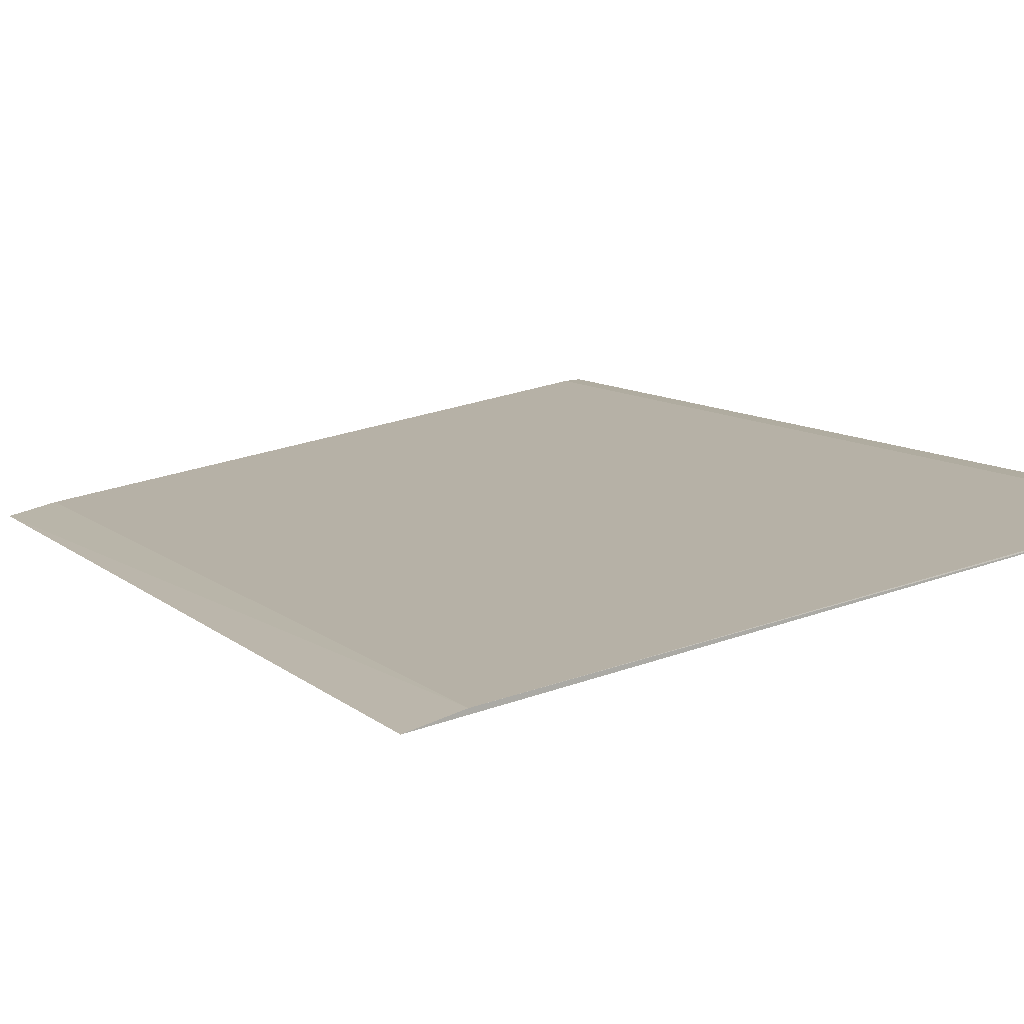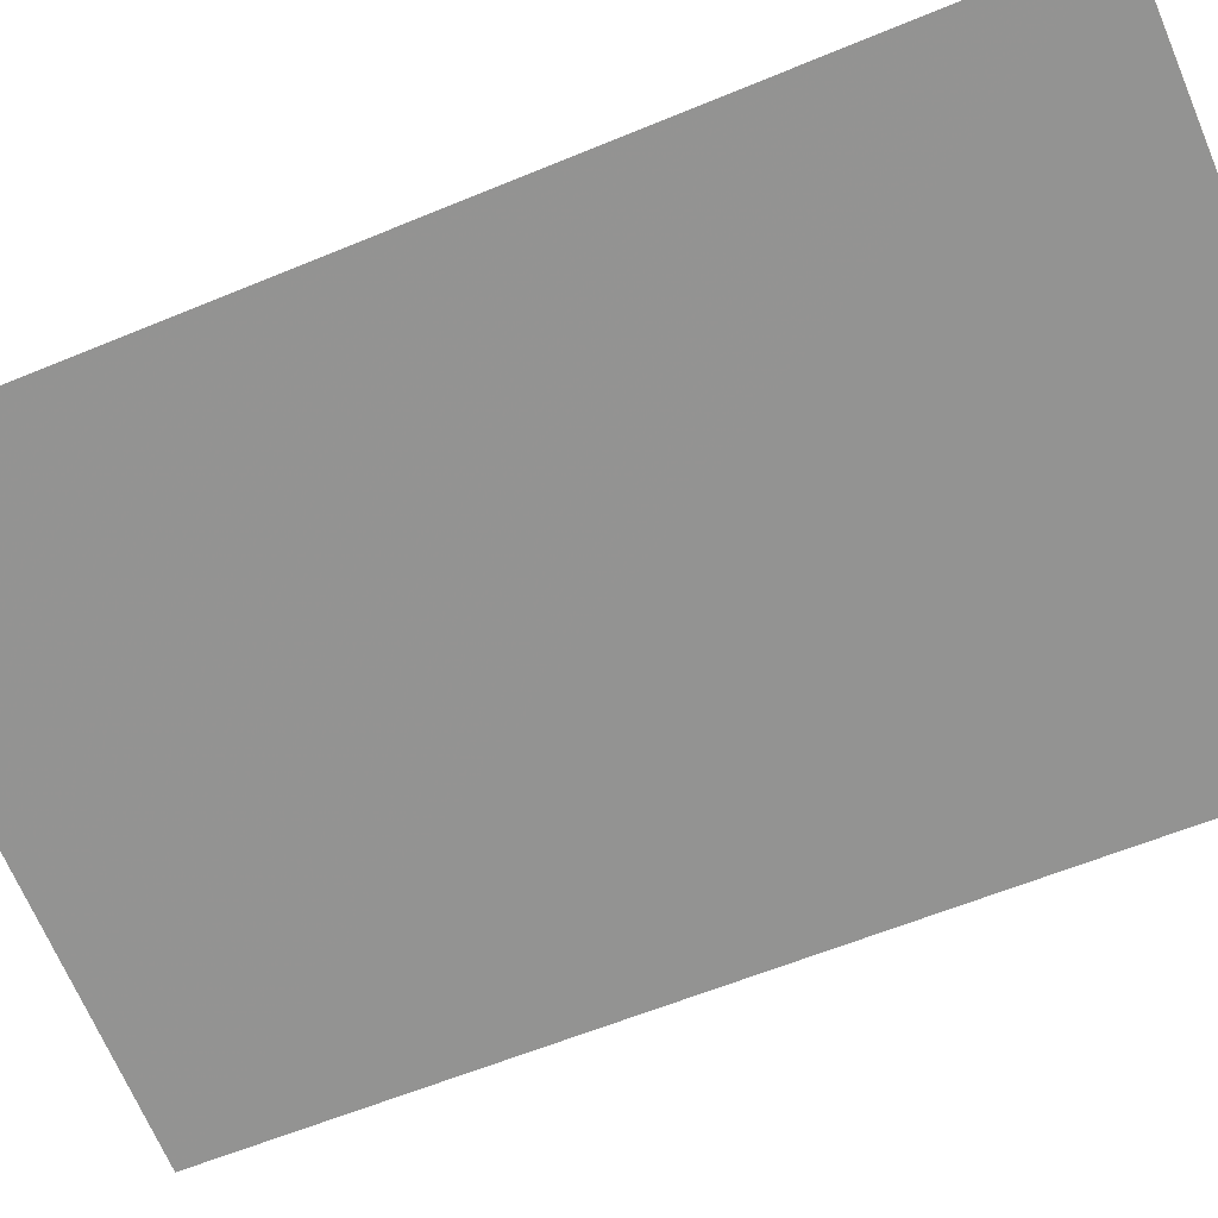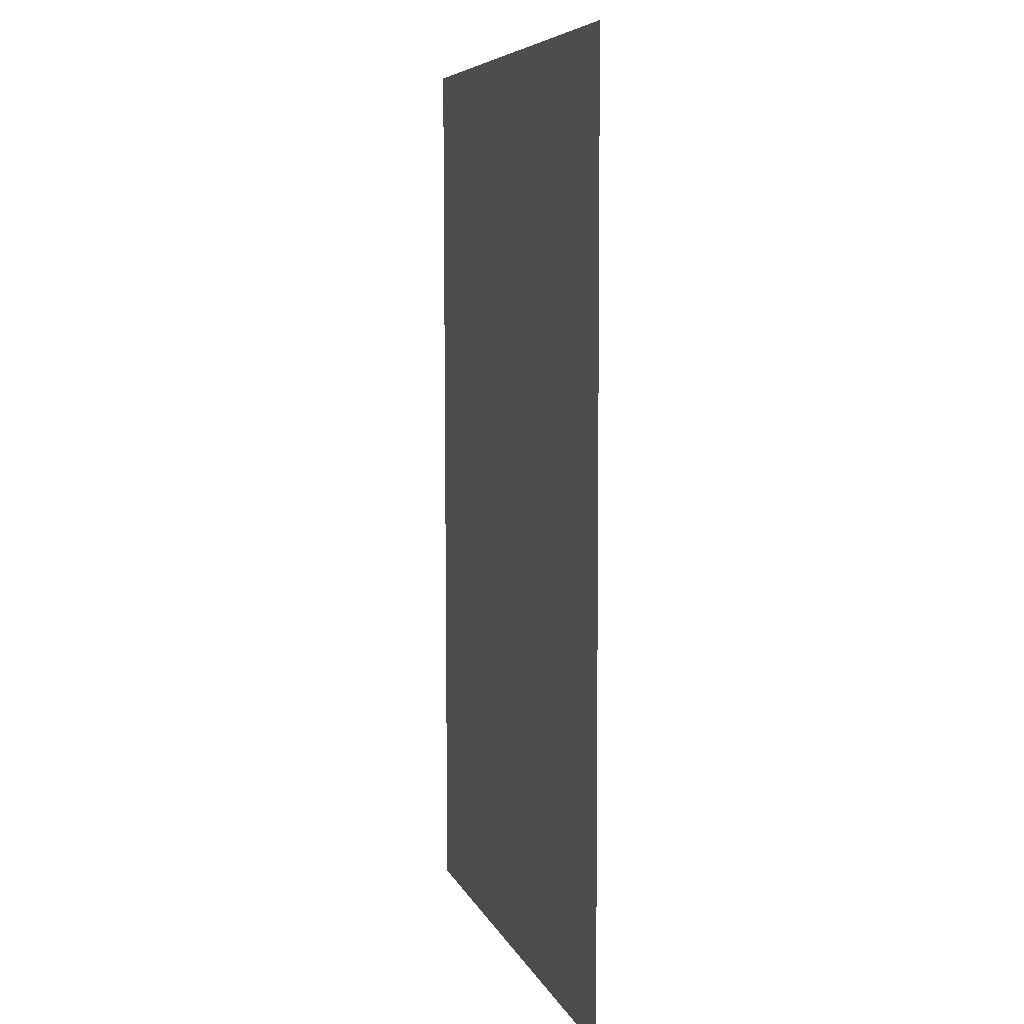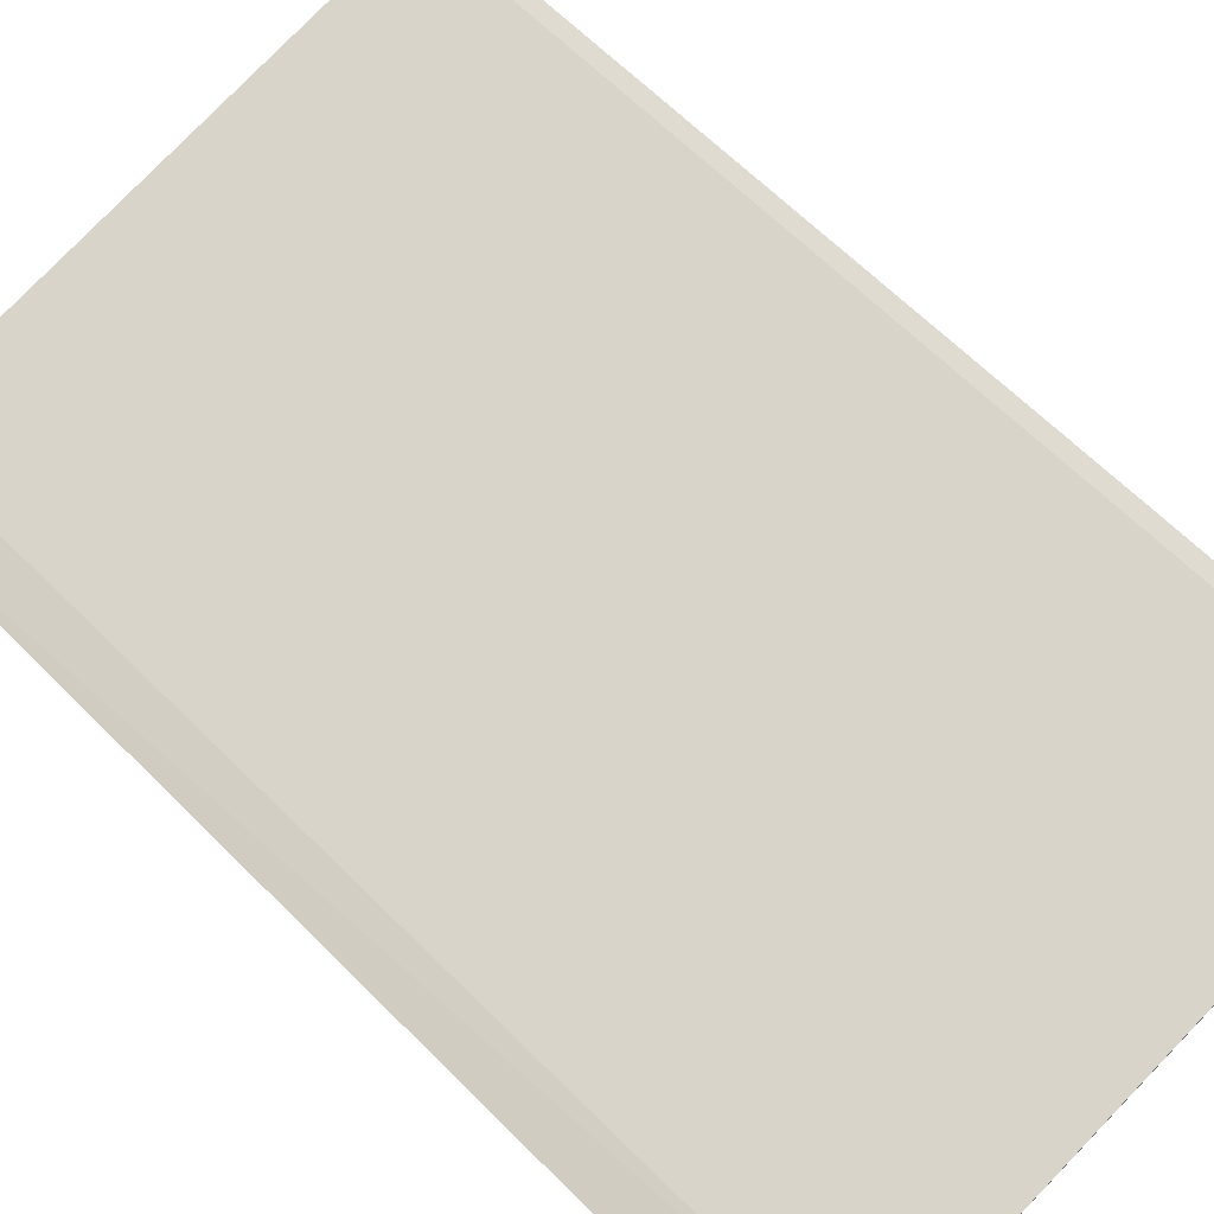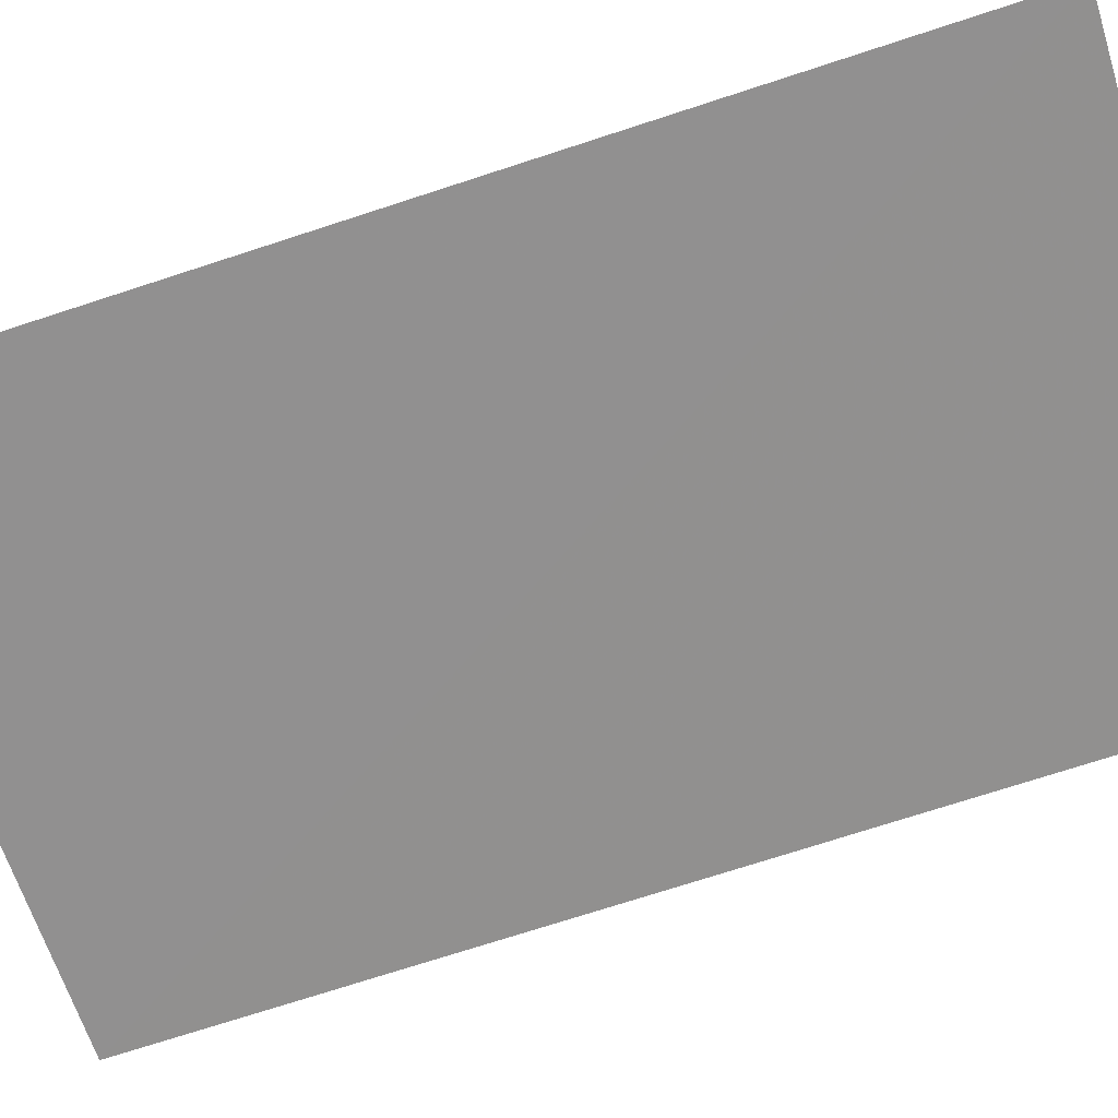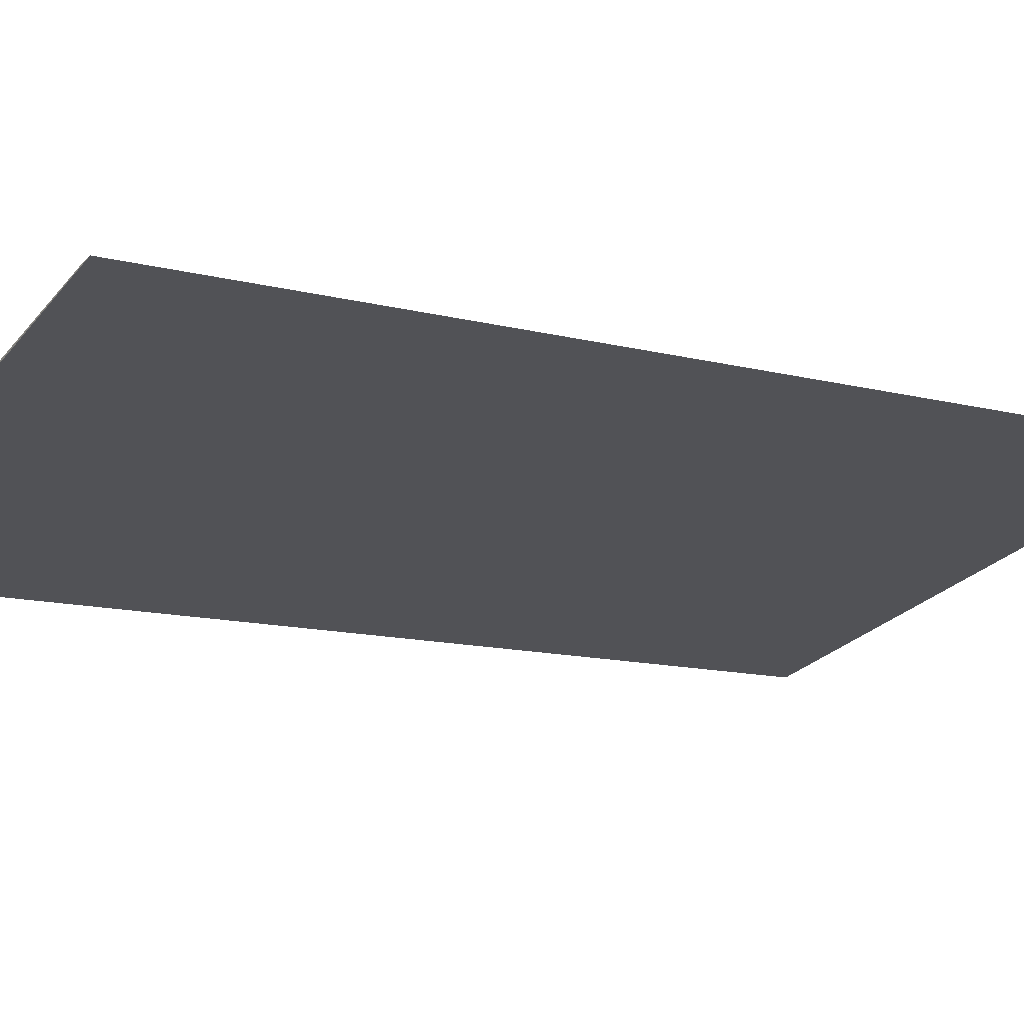
<metadata>
{"format":"obj","ext":"obj","renderer":"f3d","projection":"perspective","resolution":1024,"background":"white","views":[{"elev":8.7,"azim":155.3,"up":"+Y"},{"elev":-58.2,"azim":-66.6,"up":"+Y"},{"elev":6.8,"azim":64.6,"up":"+Z"},{"elev":65.6,"azim":134.9,"up":"+Y"},{"elev":-74.9,"azim":107.8,"up":"+Y"},{"elev":-13.2,"azim":-119.9,"up":"+Y"}]}
</metadata>
<code>
v 0.01389 0.05057 0.04392
v 0.01321 0.05073 0.04392
v 0.004601 0.05218 0.04392
v 0.004602 0.0522 0.02878
v 0.01321 0.05076 0.02877
v 0.01392 0.05057 0.02878
v 0.004837 0.05216 0.04392
v 0.004839 0.05218 0.02878
f 5 2 1
f 6 1 3
f 6 3 4
f 6 5 1
f 6 4 5
f 7 1 2
f 7 3 1
f 7 2 5
f 8 7 5
f 8 5 4
f 8 4 3
f 8 3 7

</code>
